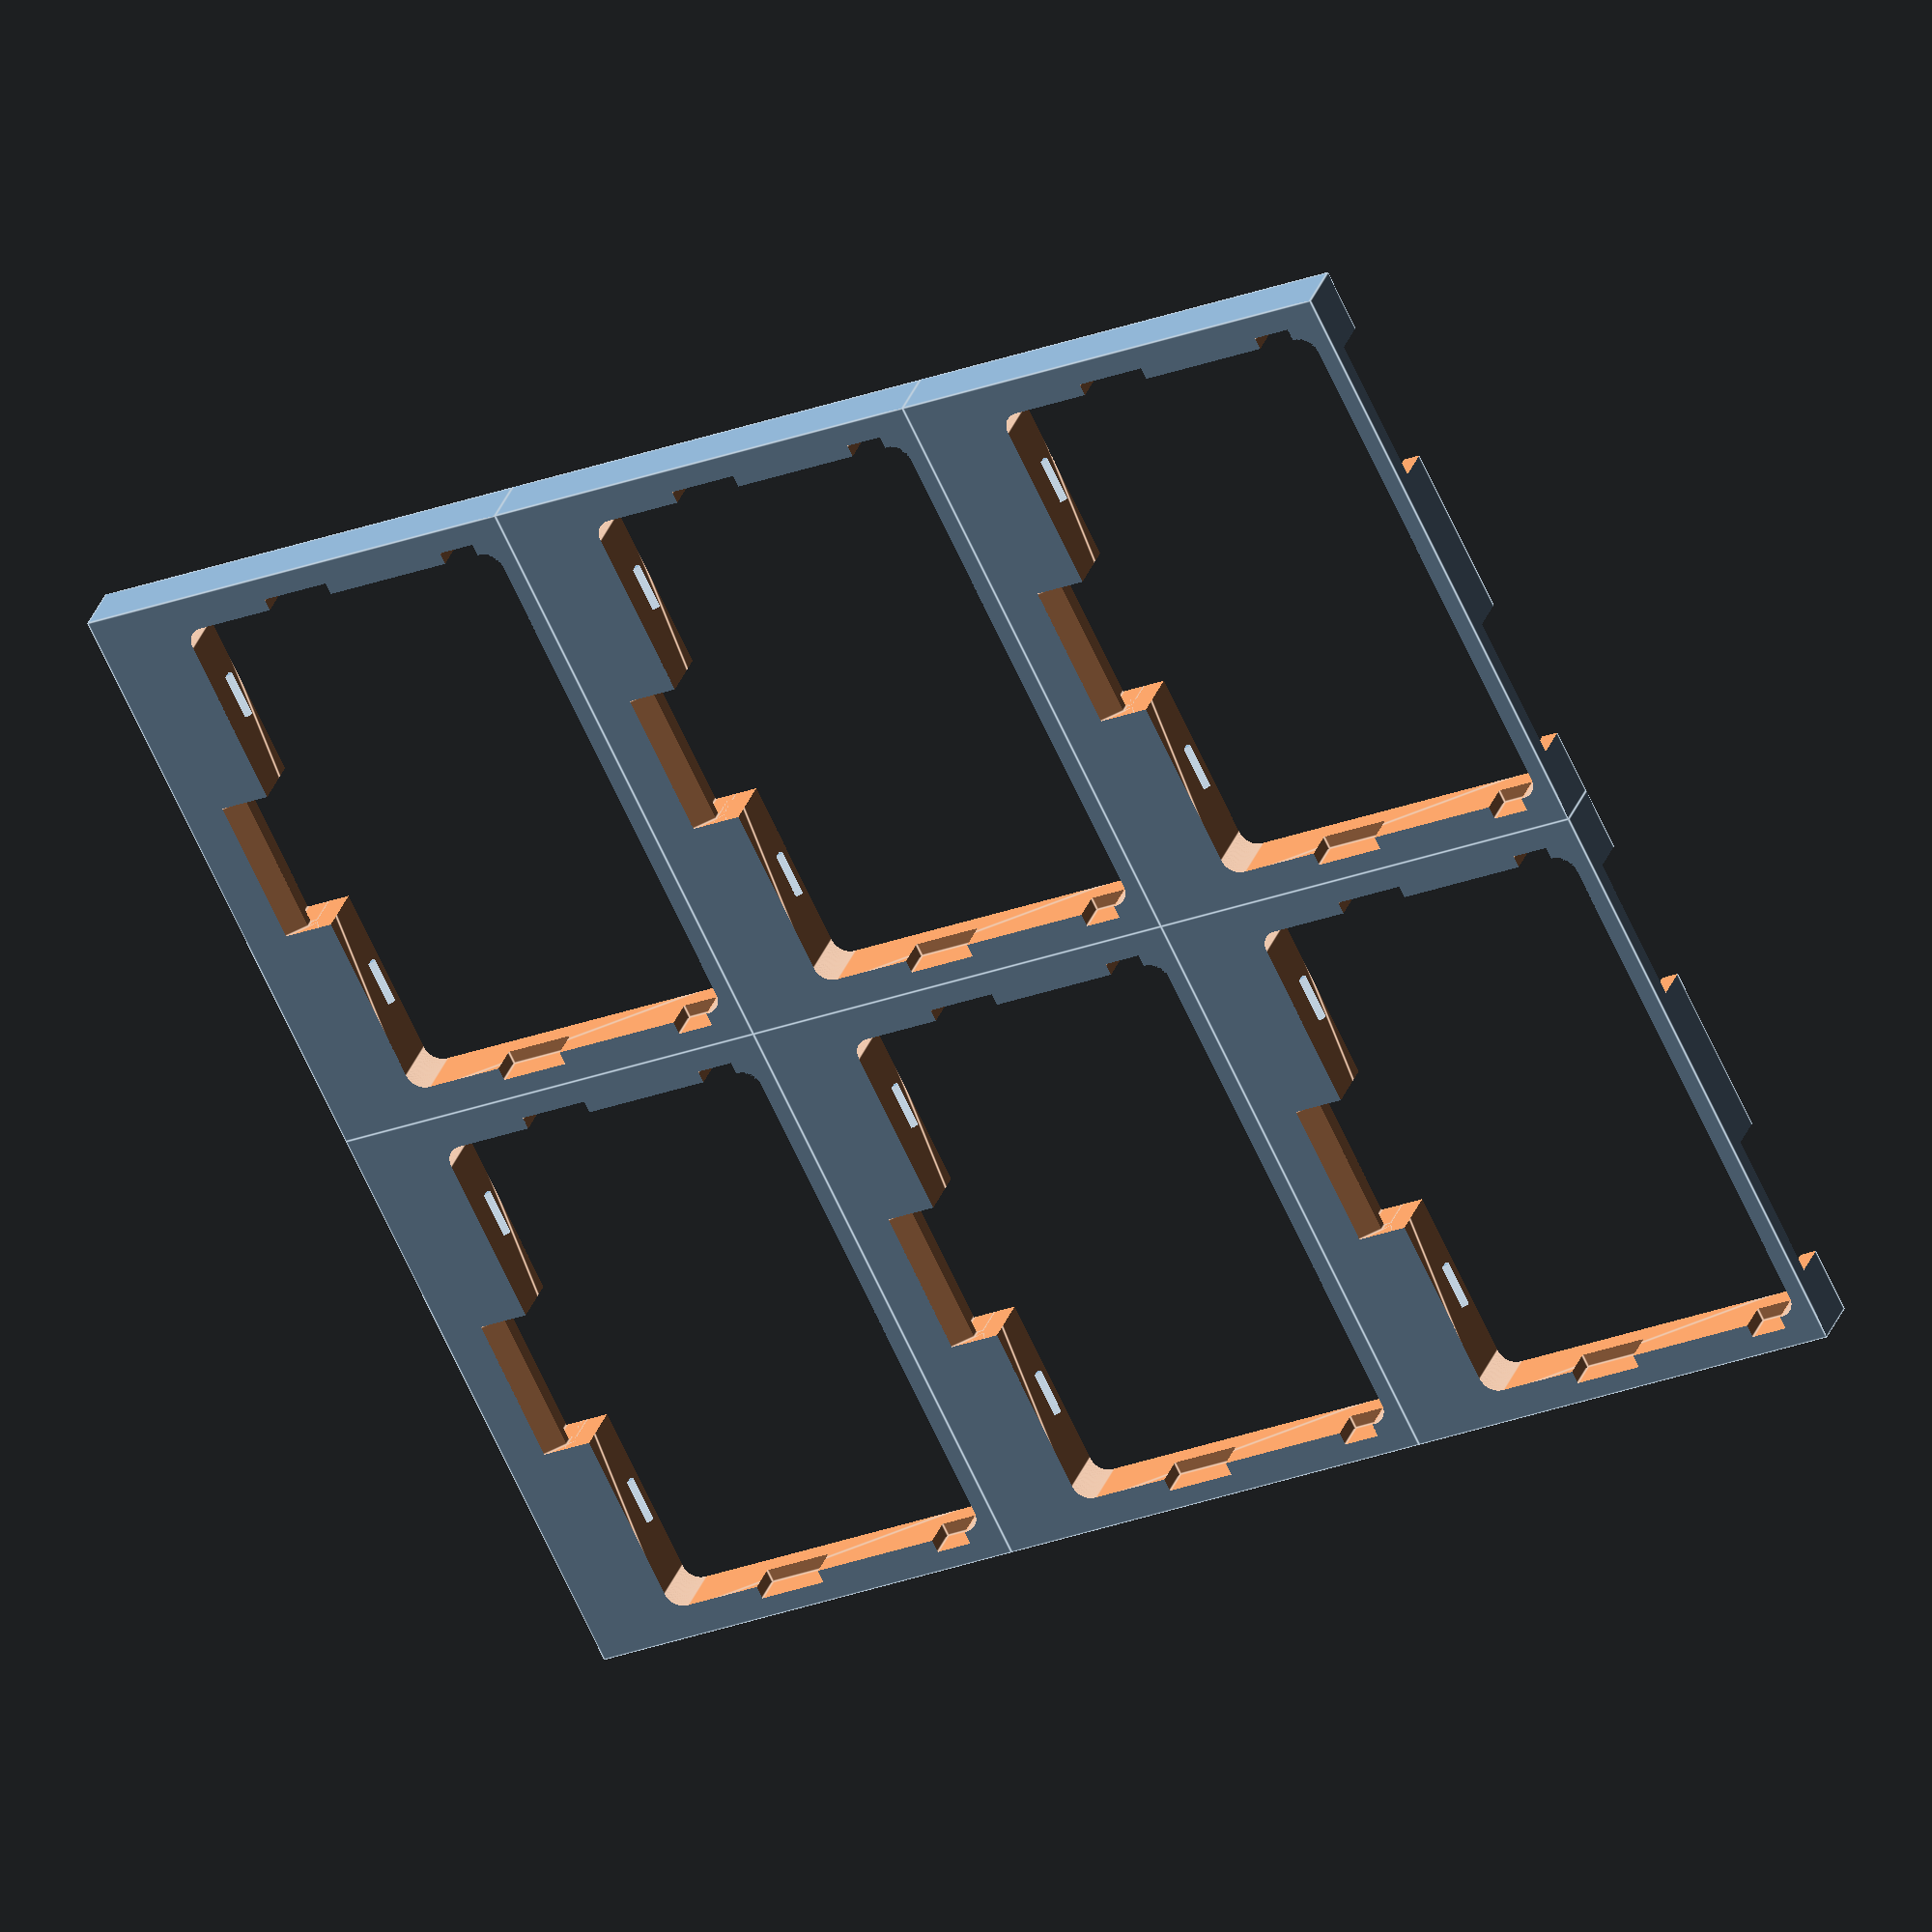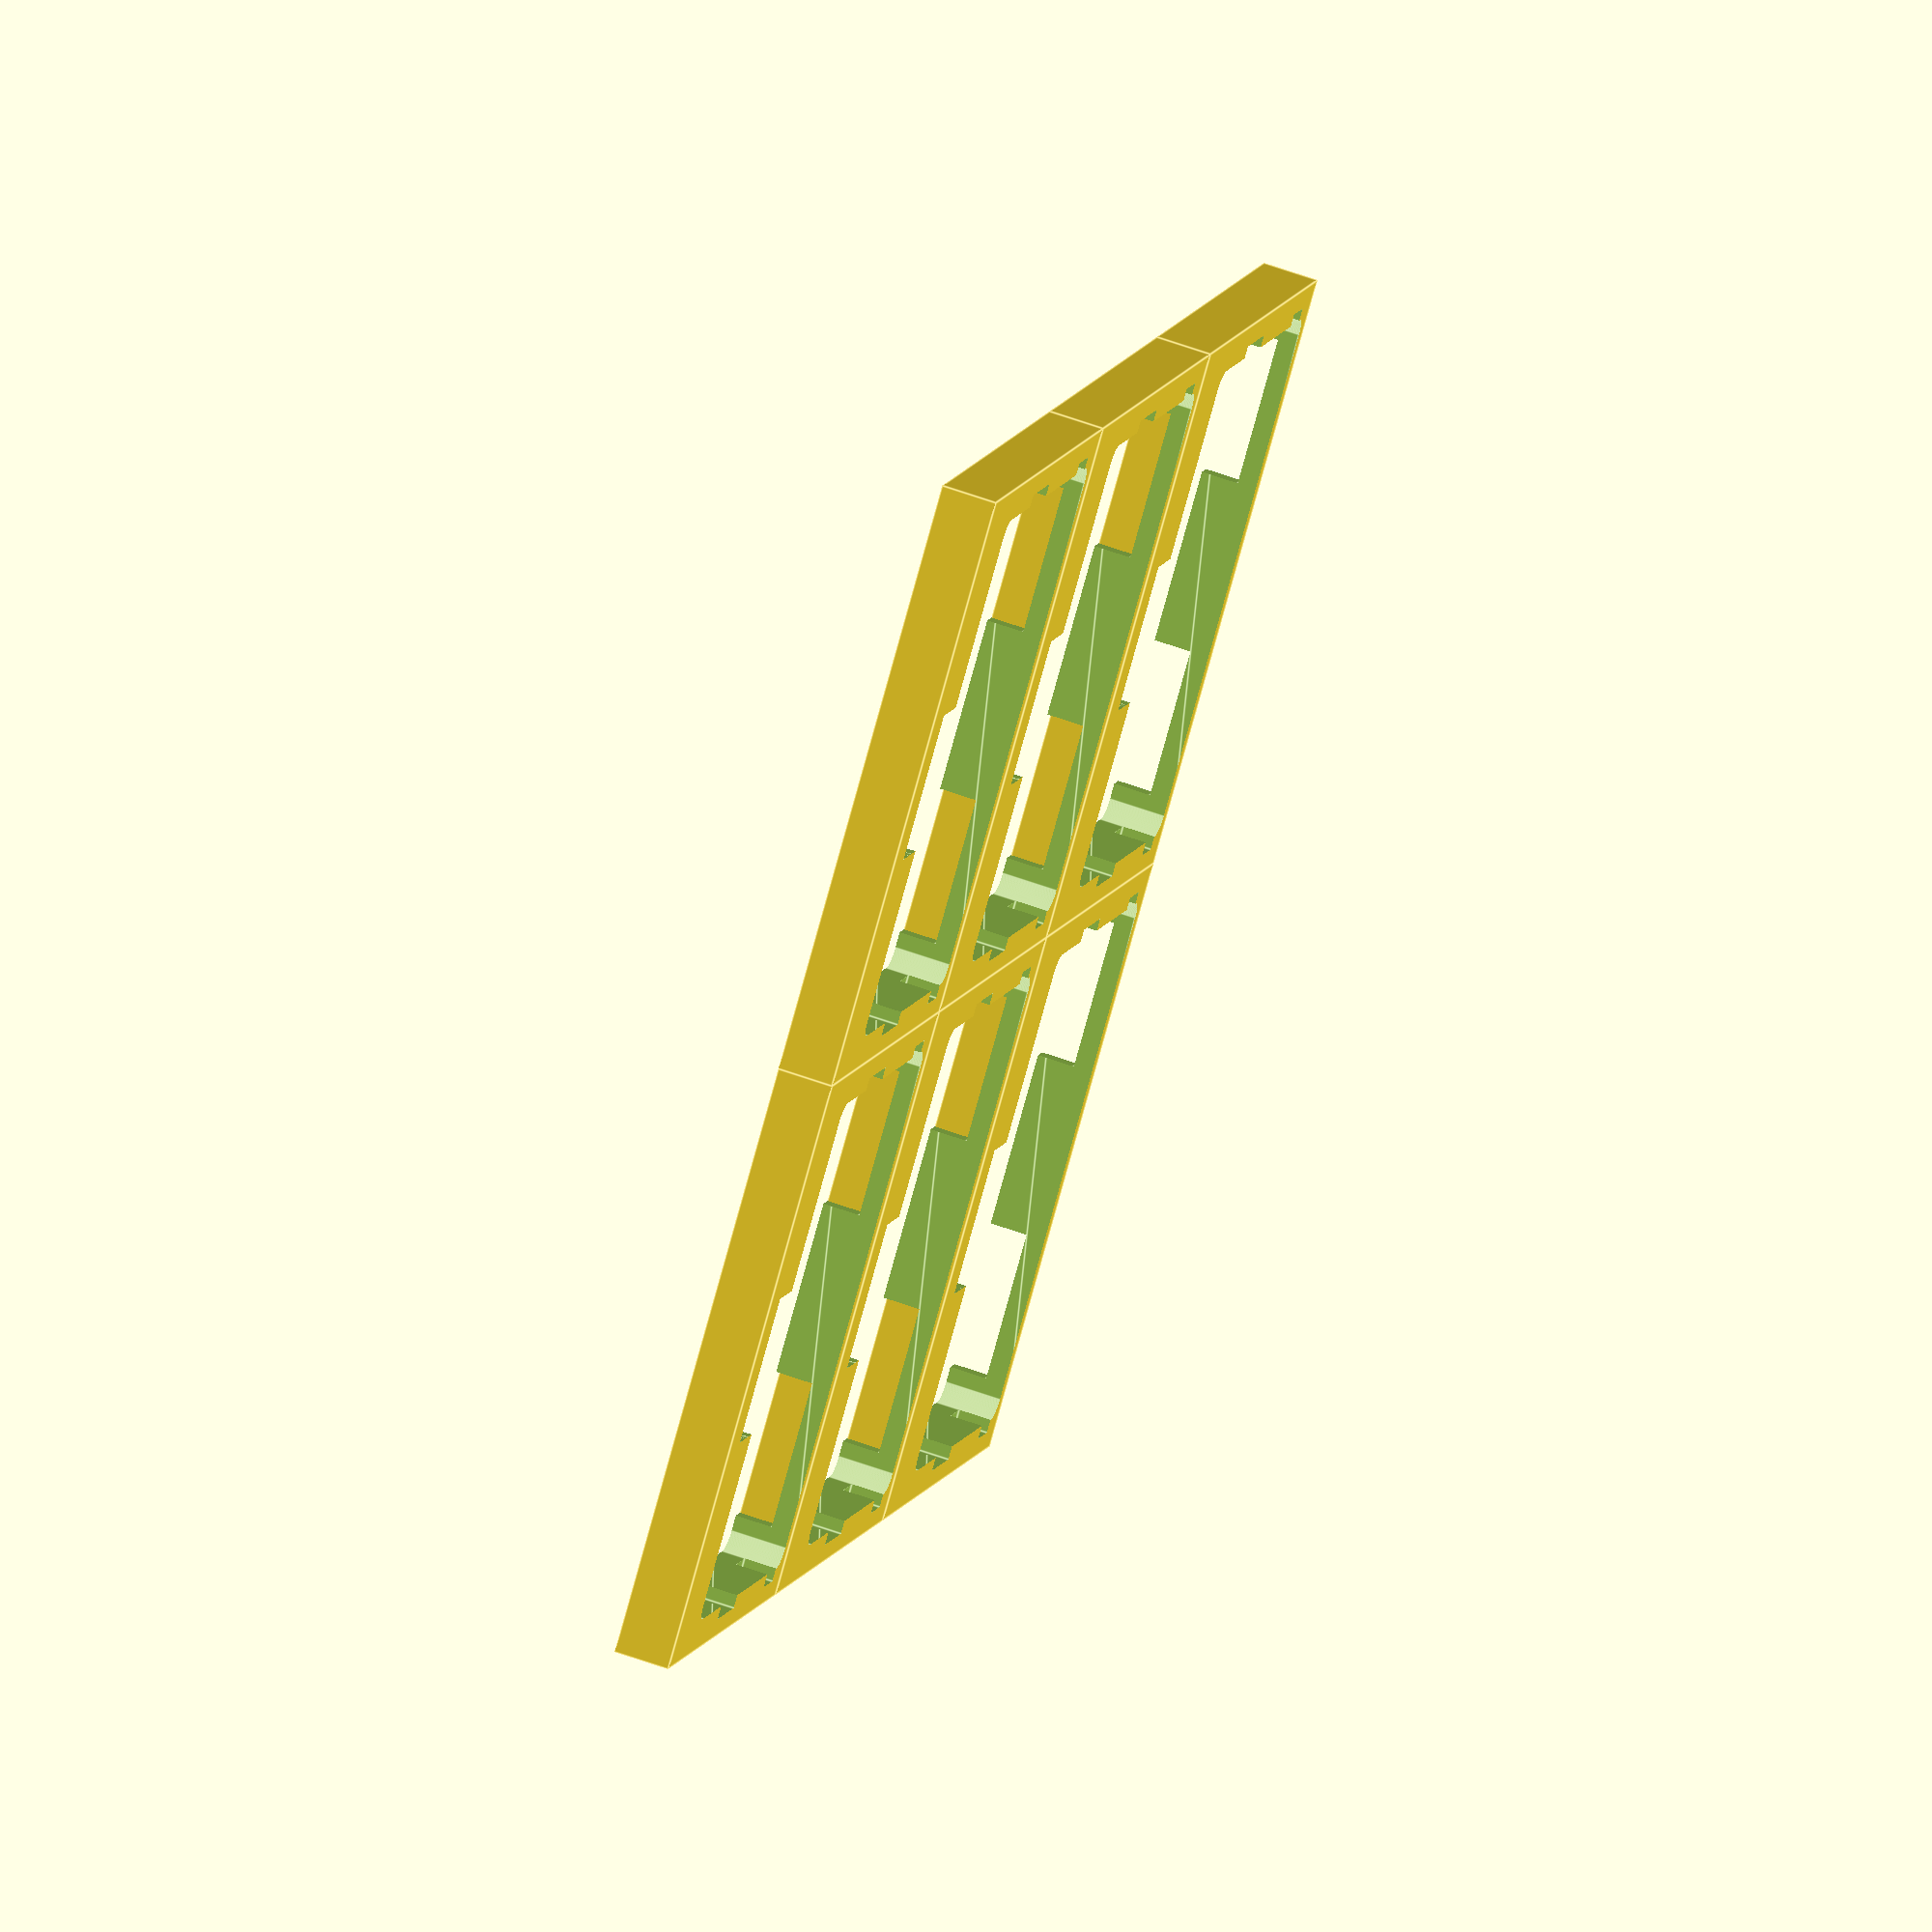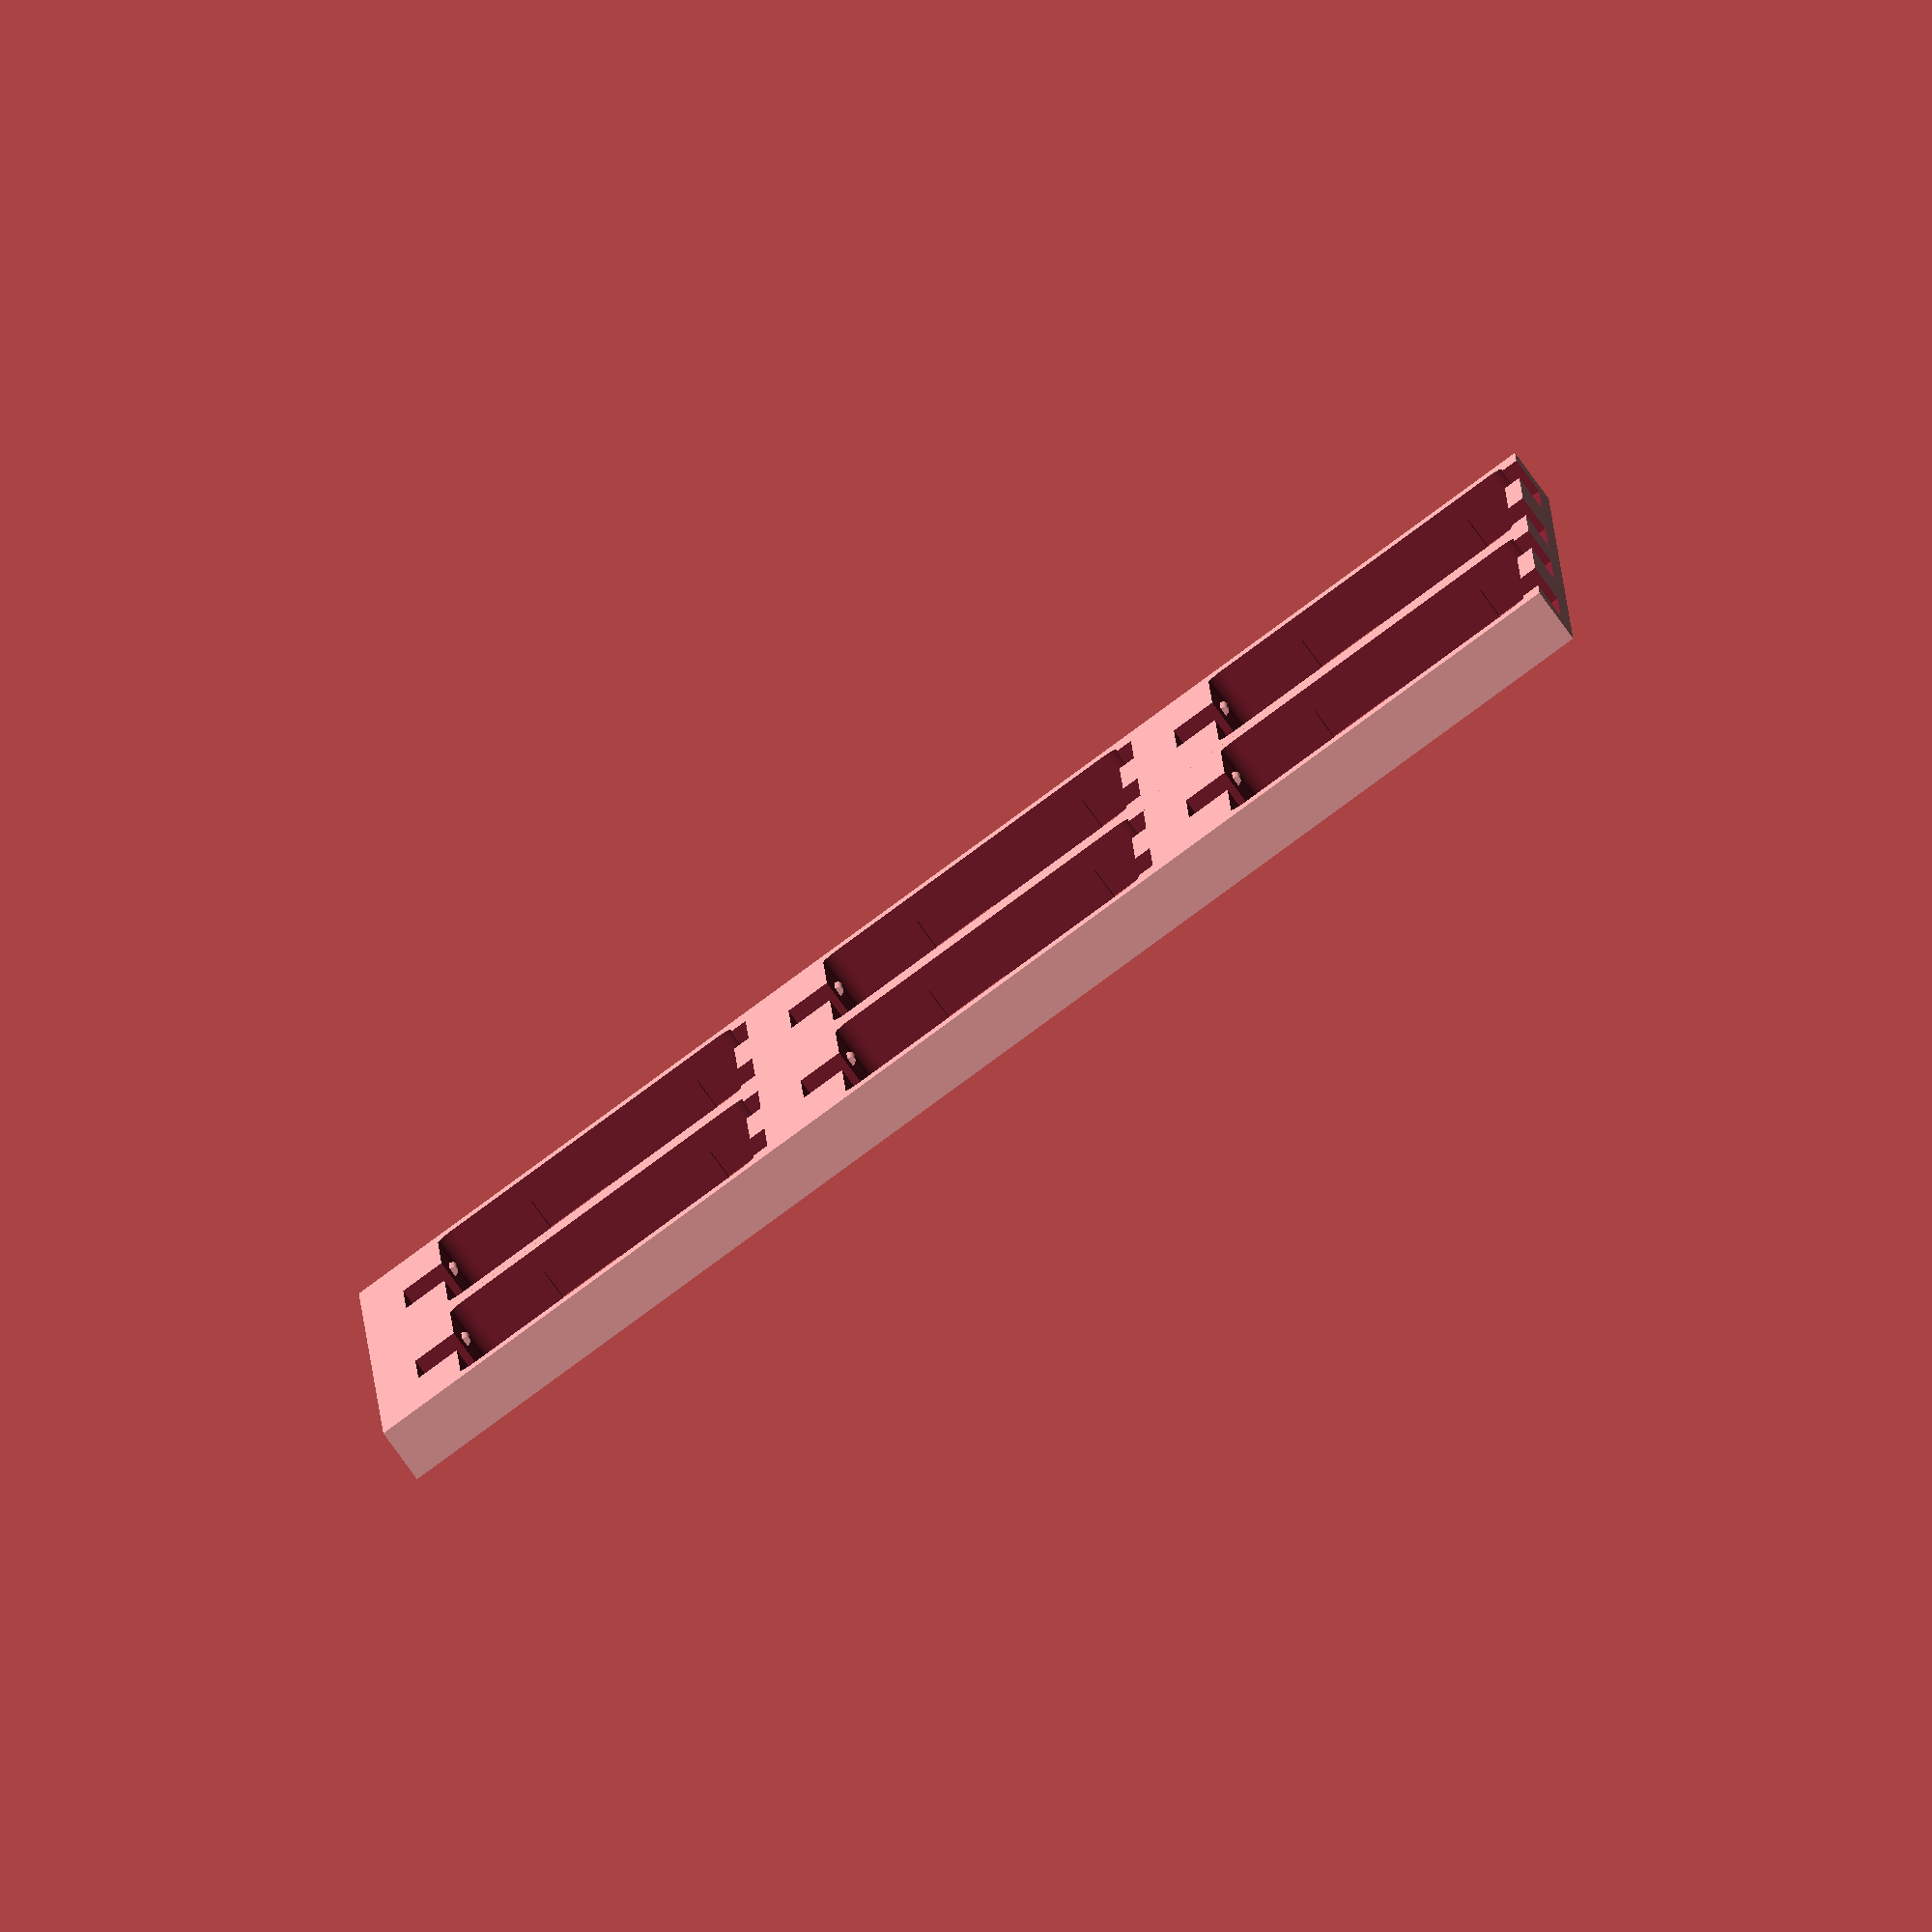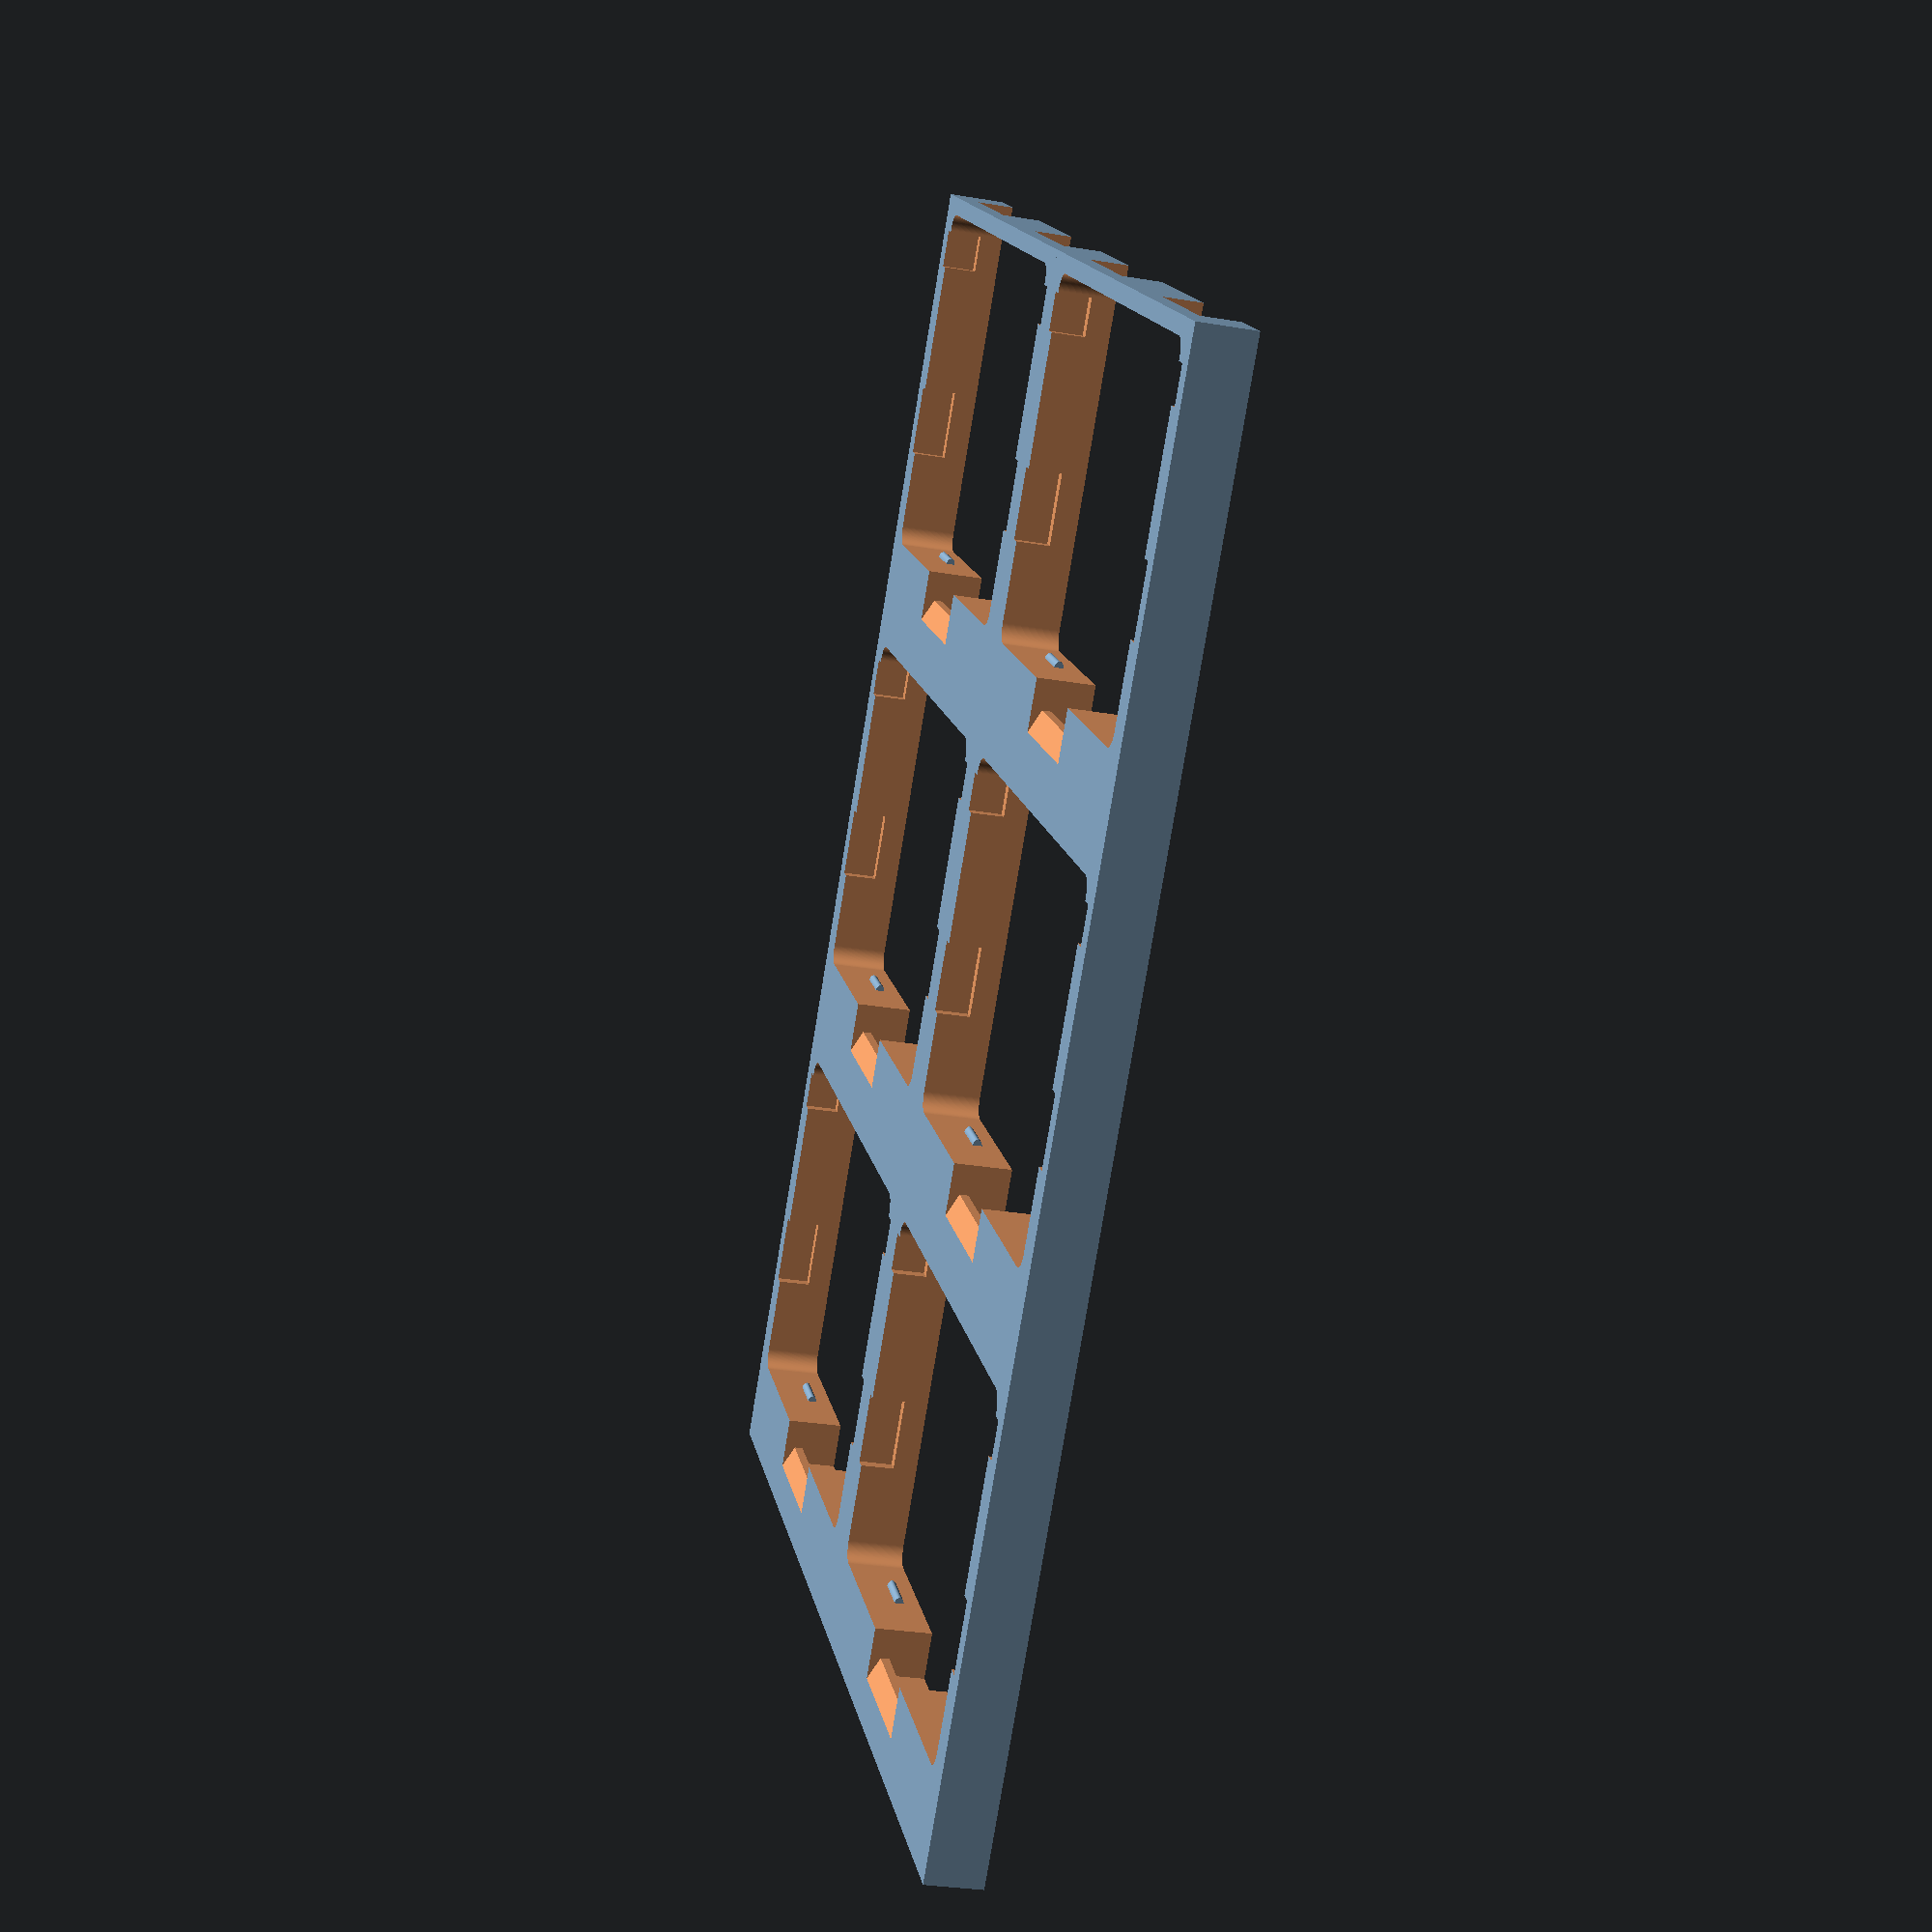
<openscad>
module body() {
    union() {
    difference() {
        cube([59+3+3,50,6]);
        
        H=8;
        $fn=128;
        
        translate([(59+3+3-57)*.5,2,0])
        hull() {
            translate([1,1,0]*3.5/2)
            cylinder(h=H, d=3.75);

            translate([0,37.25-3,-1])
            translate([1,1,0]*3.5/2)
            cylinder(h=H, d=3.75);
            
            translate([56.75-3,37.25-3,-1])
            translate([1,1,0]*3.5/2)
            cylinder(h=H, d=3.75);
            
            translate([56.75-3,0,-1])
            translate([1,1,0]*3.5/2)
            cylinder(h=H, d=3.75);
        }

        // Top dip
        translate([(59+3+3)*.5,(37.25+3.8),3])
        cube([16,4,8], center=true);
        
        // Top tab bottom OUT
        translate([(59+3+3)*.5,(37.25+3.8+2.5),4.5])
        cube([16,2.6,5], center=true);
        
        // Top slope
        translate([(59+3+3)*.5,(37.25+3.8+4),-1.5])
        rotate([-25,0,0])
        cube([16,8,3], center=true);
        
        // Small side holes
        translate([(59+3+3-57)*.5,0,0])
        union() {
            translate([-1.45,2+2,-2.5])
            cube([1.6,4,6]);
            

            translate([.45+56.75,2+2,-2.5])
            cube([1.6,4,6]);
        }
        
        // Large side holes
        translate([(59+3+3-57)*.5,0,0])
        union() {
            translate([-1.45,8+14,-2.5])
            cube([1.6,7.5,6]);
            

            translate([.45+56.75,8+14,-2.5])
            cube([1.6,7.5,6]);
        }
        
        // Bottom tab holes        
        translate([(59+3+3-57)*.5,0,0])
        union() {
            translate([3,-1,2])
            cube([16,4,5]);
            translate([56.75-3-16,-1,2])
            cube([16,4,5]);
            
        }
    }
    
    // Stopper tabs to prevent loose carts from falling through
    $fn=128;
    translate([(59+3+3-57)*.5,40,6-2.2])
    scale([1,1.5,1])
    union() {
        translate([10,0,0])
        rotate([0,90,0])
        cylinder(h=5, d=1, center=true);
        
        translate([59-3-10,0,0])
        rotate([0,90,0])
        cylinder(h=5, d=1, center=true);
    }
    
    }
}

// sheet is 200mm x 310mm


for(i=[0:1:1]){
for(j=[0:1:2]){
    translate([65*i,50*j,0])
    body();
}
}
</openscad>
<views>
elev=328.2 azim=116.0 roll=198.1 proj=o view=edges
elev=299.4 azim=40.4 roll=110.3 proj=o view=edges
elev=262.7 azim=88.6 roll=143.9 proj=o view=wireframe
elev=210.6 azim=316.2 roll=283.6 proj=p view=solid
</views>
